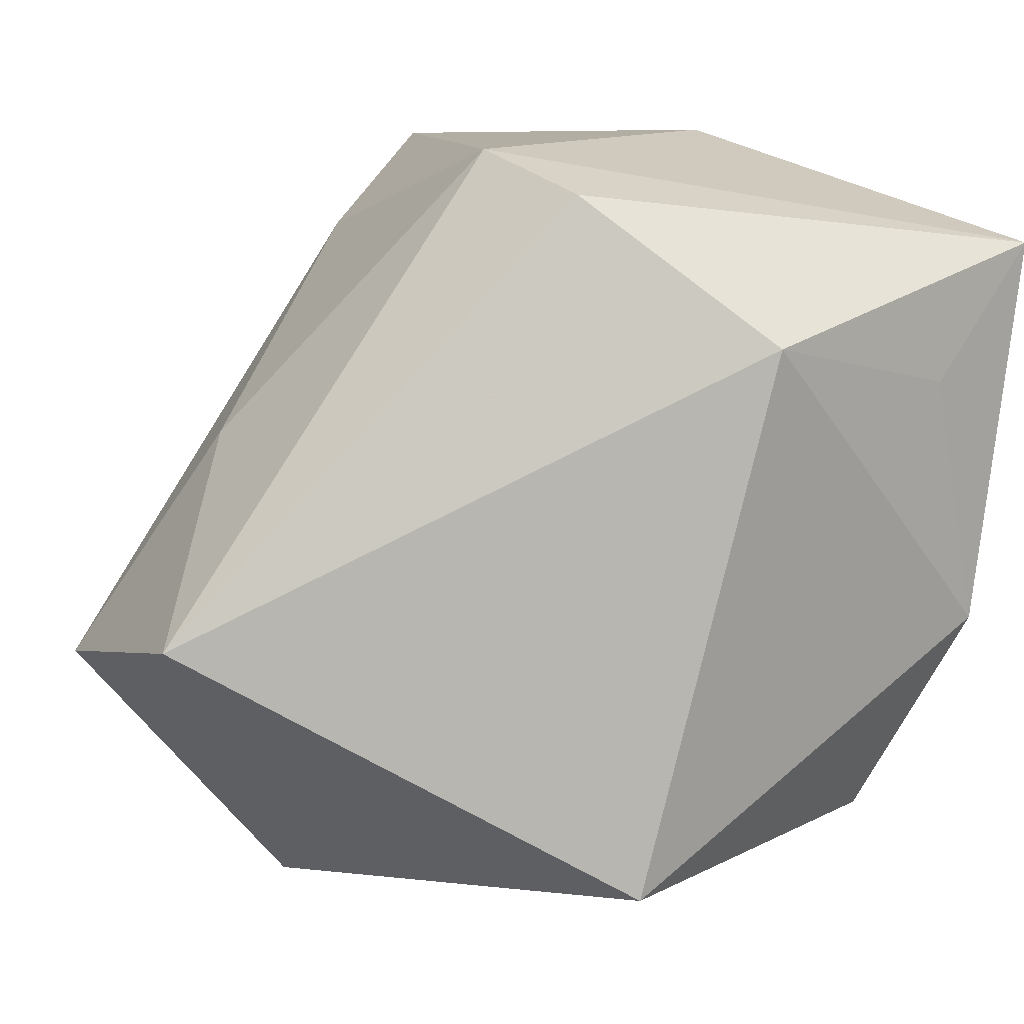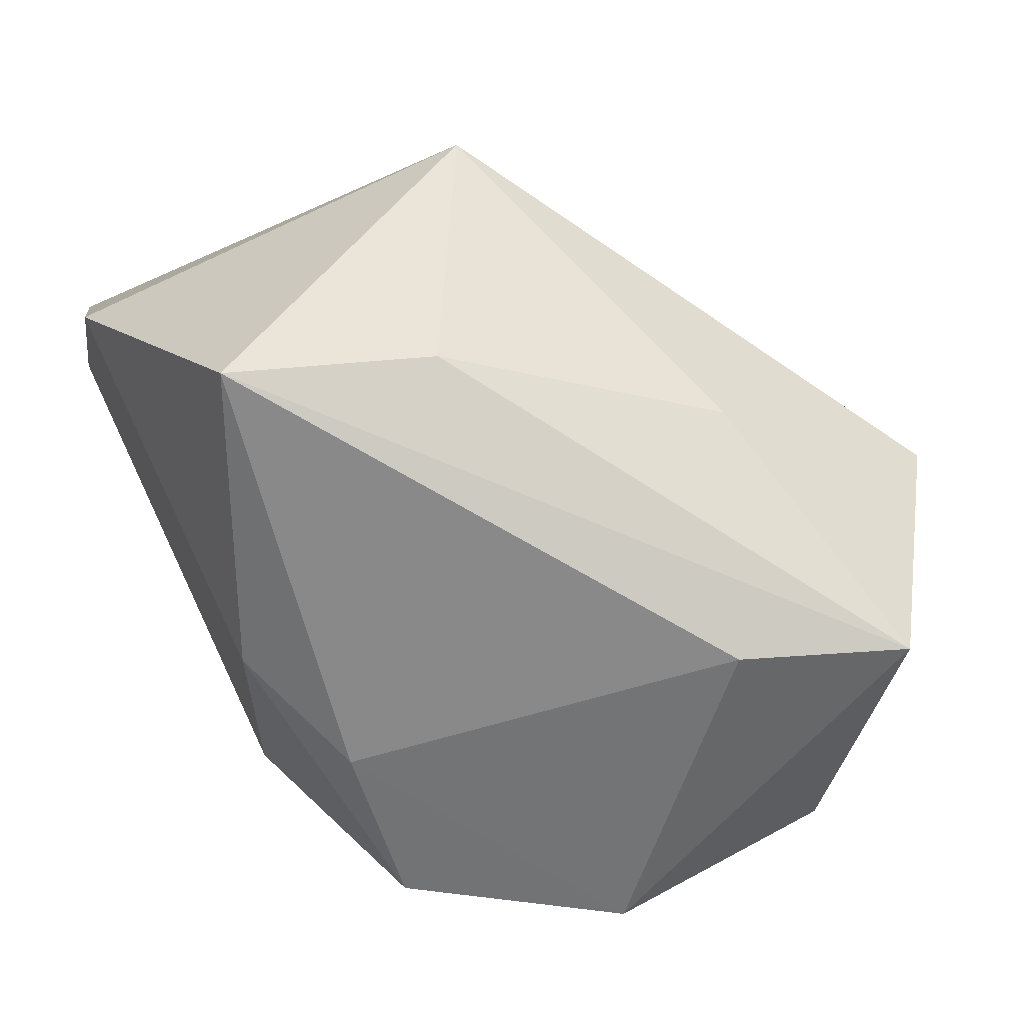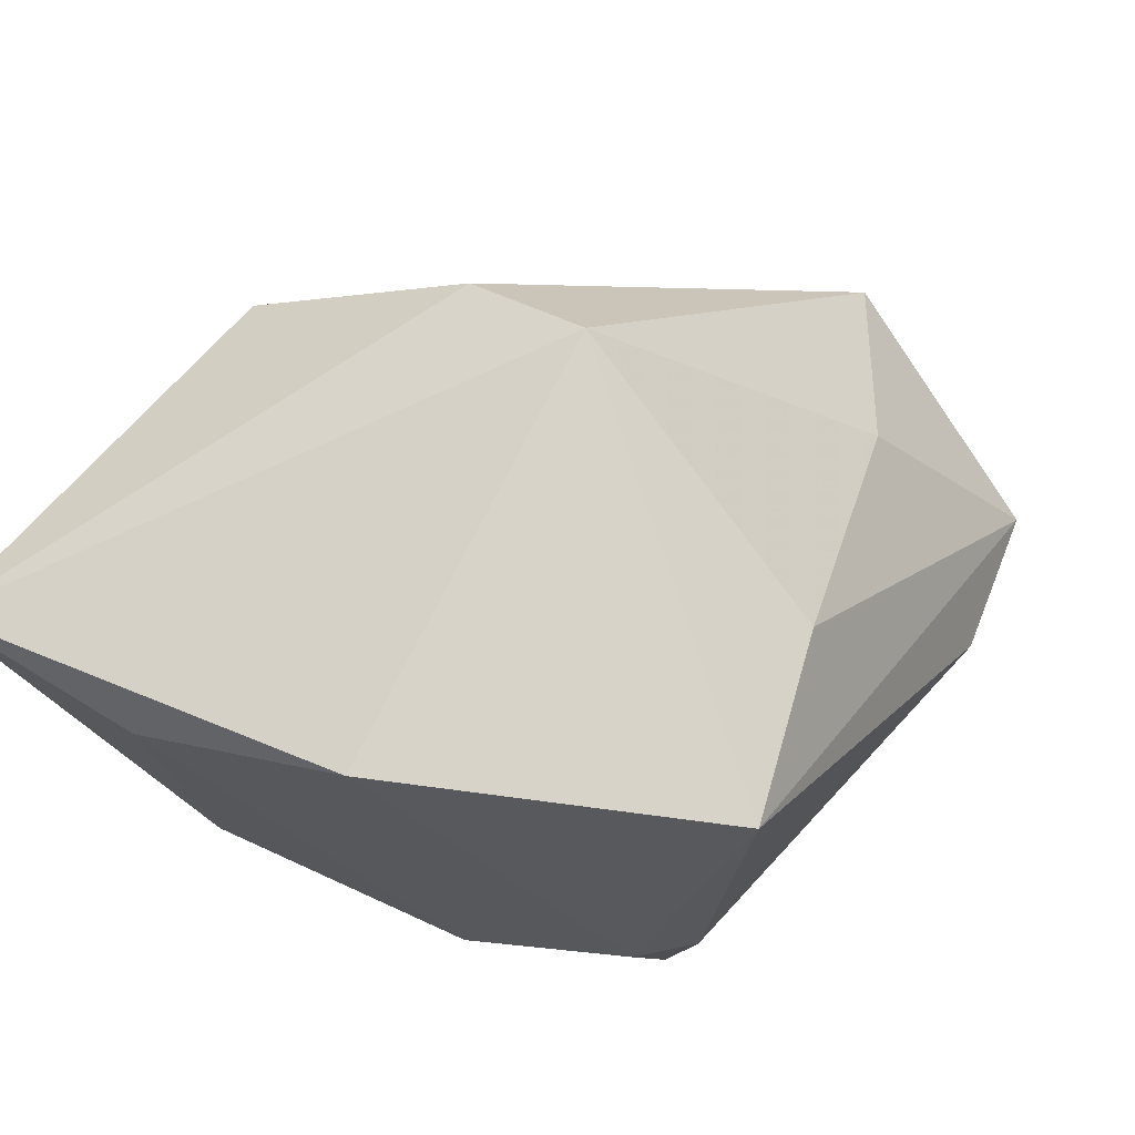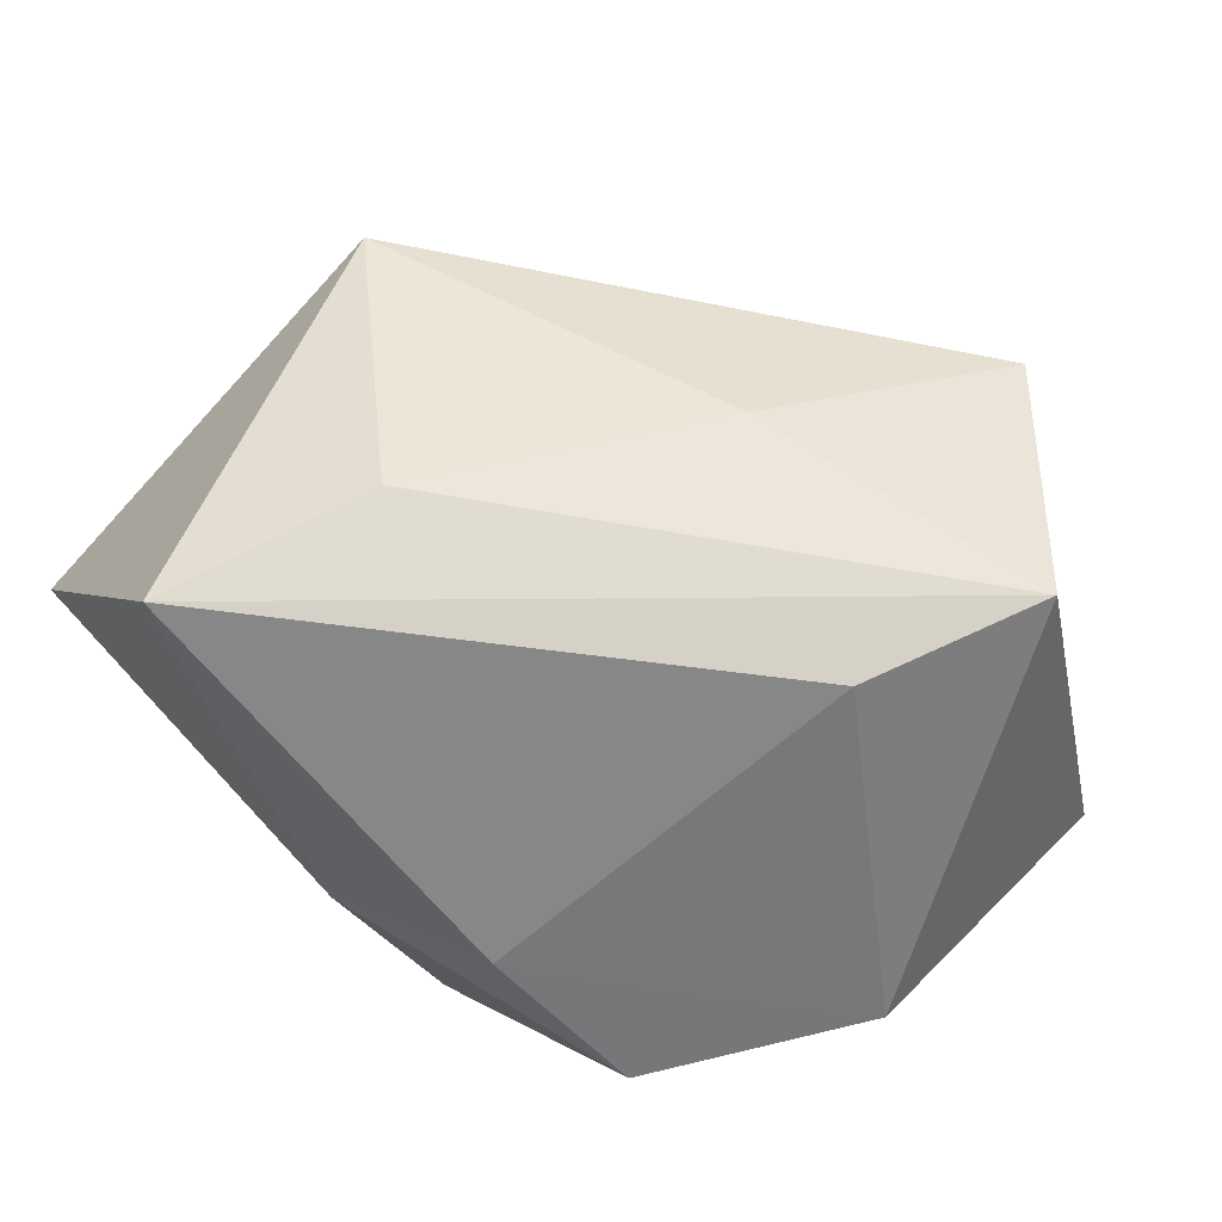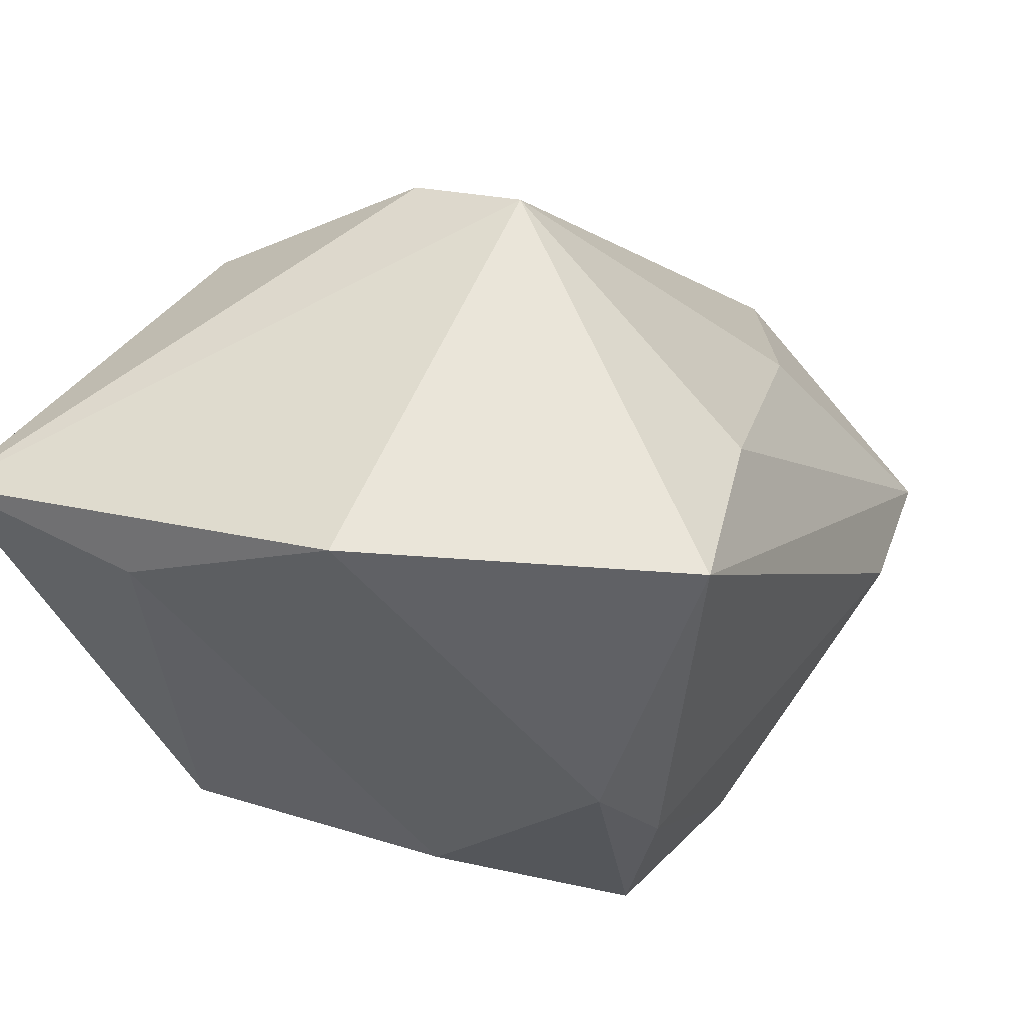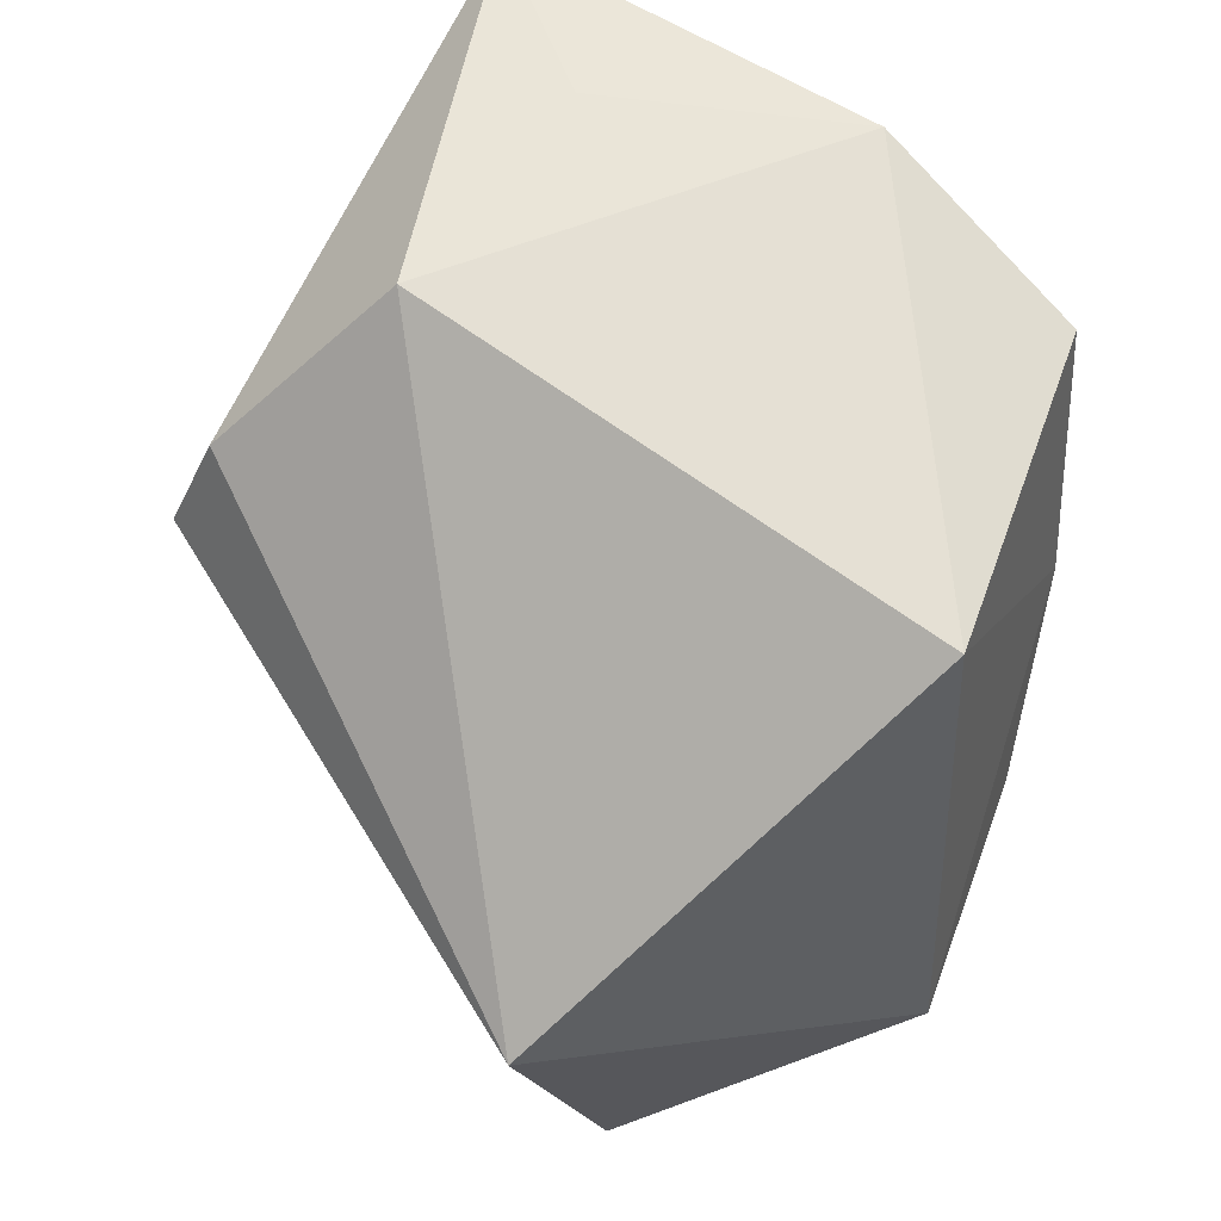
<metadata>
{"format":"obj","ext":"obj","renderer":"f3d","projection":"perspective","resolution":1024,"background":"white","views":[{"elev":12.0,"azim":-42.7,"up":"+Y"},{"elev":-62.8,"azim":-158.3,"up":"+Z"},{"elev":76.3,"azim":130.5,"up":"+Y"},{"elev":-63.3,"azim":-133.8,"up":"+Z"},{"elev":58.6,"azim":126.8,"up":"+Y"},{"elev":59.3,"azim":-67.8,"up":"+Z"}]}
</metadata>
<code>
v 0.02115 -0.03081 0.02475
v 0.007933 0.03743 -0.03055
v -0.01417 0.03822 0.00587
v -0.02534 -0.005929 -0.03301
v -0.01192 0.03437 0.01648
v -0.03093 0.01005 -0.01488
v -0.004341 -0.03187 -0.02927
v -0.009126 0.02891 -0.02303
v 0.03358 -0.0146 0.01111
v 0.001015 -0.03642 -0.0169
v 0.0225 0.01489 0.03313
v -0.001486 0.02049 0.03313
v -0.04687 -0.007561 -0.00282
v 0.03354 0.02753 0.01365
v 0.02877 -0.0104 0.03313
v 0.01323 -0.003877 -0.03143
v 0.01512 -0.03457 -0.001648
v 0.02806 -0.02566 0.01194
v -0.04026 -0.01356 -0.02836
v 0.03661 0.02778 0.03256
v -0.02443 -0.03734 -0.01452
v 0.01922 0.008663 -0.02822
v -0.01334 -0.03228 0.02706
v 0.02564 0.03822 -0.003644
v 0.01474 -0.02067 -0.02951
v 0.02661 -0.009604 -0.01439
f 15 9 20
f 20 9 14
f 9 26 14
f 24 3 20
f 24 2 3
f 20 14 24
f 22 2 24
f 24 26 22
f 24 14 26
f 3 2 8
f 19 8 2
f 7 21 19
f 19 21 13
f 23 17 1
f 21 17 23
f 13 21 23
f 1 15 23
f 12 23 15
f 13 23 12
f 16 2 22
f 1 17 18
f 18 15 1
f 9 15 18
f 18 26 9
f 10 21 7
f 10 17 21
f 6 19 13
f 8 19 6
f 13 3 6
f 3 8 6
f 20 3 5
f 5 12 20
f 5 3 13
f 13 12 5
f 11 15 20
f 20 12 11
f 11 12 15
f 4 19 2
f 2 16 4
f 7 19 4
f 4 16 7
f 26 18 25
f 25 18 17
f 7 16 25
f 25 10 7
f 17 10 25
f 22 26 25
f 25 16 22

</code>
